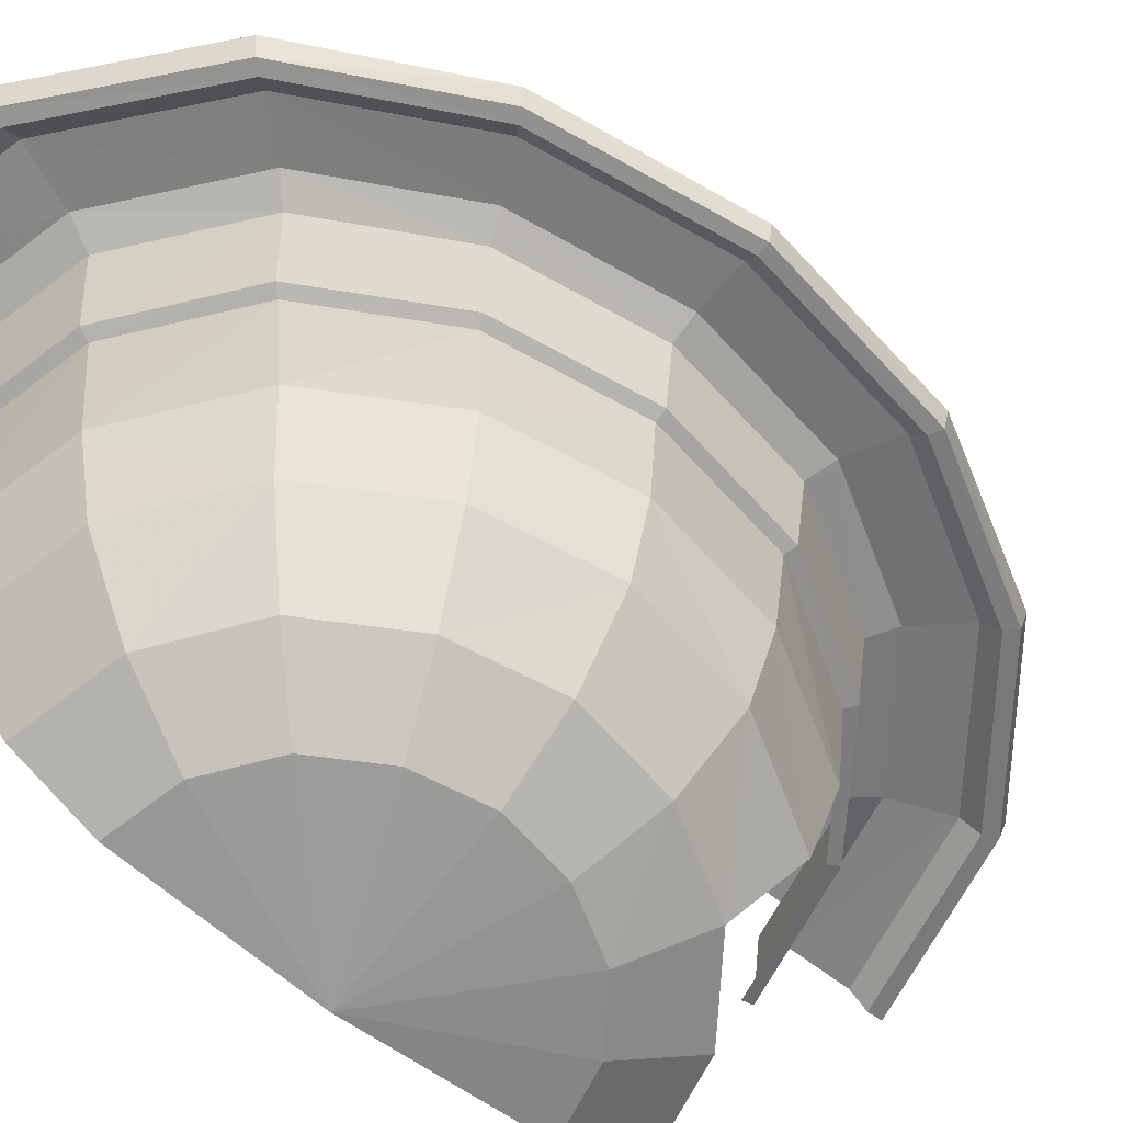
<metadata>
{"format":"obj","ext":"obj","renderer":"f3d","projection":"perspective","resolution":1024,"background":"white","views":[{"elev":-63.5,"azim":51.2,"up":"+Y"}]}
</metadata>
<code>
v 0.2828 -0.2 -0.2828
v 0 -0.2 -0.4
v 0 -0.45 -0.4
v 0.2828 -0.45 -0.2828
v 0.4 -0.2 0
v 0.2828 -0.2 -0.2828
v 0.2828 -0.45 -0.2828
v 0.4 -0.45 0
v 0.2828 -0.2 0.2828
v 0.4 -0.2 0
v 0.4 -0.45 0
v 0.2828 -0.45 0.2828
v 0 -0.2 0.4
v 0.2828 -0.2 0.2828
v 0.2828 -0.45 0.2828
v 0 -0.45 0.4
v 0 -0.45 -0.4
v 0.1531 -0.45 -0.3696
v 0.2041 -0.2 -0.4927
v 0 -0.2 -0.5333
v 0.1531 -0.45 -0.3696
v 0.2828 -0.45 -0.2828
v 0.3771 -0.2 -0.3771
v 0.2041 -0.2 -0.4927
v 0.2828 -0.45 -0.2828
v 0.3696 -0.45 -0.1531
v 0.4927 -0.2 -0.2041
v 0.3771 -0.2 -0.3771
v 0.3696 -0.45 -0.1531
v 0.4 -0.45 0
v 0.5333 -0.2 0
v 0.4927 -0.2 -0.2041
v 0.4 -0.45 0
v 0.3696 -0.45 0.1531
v 0.4927 -0.2 0.2041
v 0.5333 -0.2 0
v 0.3696 -0.45 0.1531
v 0.2828 -0.45 0.2828
v 0.3771 -0.2 0.3771
v 0.4927 -0.2 0.2041
v 0.2828 -0.45 0.2828
v 0.1531 -0.45 0.3696
v 0.2041 -0.2 0.4927
v 0.3771 -0.2 0.3771
v 0.1531 -0.45 0.3696
v 0 -0.45 0.4
v 0 -0.2 0.5333
v 0.2041 -0.2 0.4927
v 0.2121 -0.2 -0.2121
v 0 -0.2 -0.3
v 0 -0.475 -0.3
v 0.2121 -0.475 -0.2121
v 0.3 -0.2 0
v 0.2121 -0.2 -0.2121
v 0.2121 -0.475 -0.2121
v 0.3 -0.475 0
v 0.2121 -0.2 0.2121
v 0.3 -0.2 0
v 0.3 -0.475 0
v 0.2121 -0.475 0.2121
v 0 -0.2 0.3
v 0.2121 -0.2 0.2121
v 0.2121 -0.475 0.2121
v 0 -0.475 0.3
v 0 -0.475 0
v 0 -0.475 -0.3
v 0.2121 -0.475 -0.2121
v 0 -0.475 0
v 0.2121 -0.475 -0.2121
v 0.3 -0.475 0
v 0 -0.475 0
v 0.3 -0.475 0
v 0.2121 -0.475 0.2121
v 0 -0.475 0
v 0.2121 -0.475 0.2121
v 0 -0.475 0.3
v 0 -0.244 0.688
v 0.2625 -0.2425 0.627
v 0.2575 0.018 0.6505
v 0 0.0265 0.708
v 0.2625 -0.2425 0.627
v 0.4735 -0.0005 0.4935
v 0.2575 0.018 0.6505
v 0.2625 -0.2425 0.627
v 0.47 -0.239 0.469
v 0.4735 -0.0005 0.4935
v 0.47 -0.239 0.469
v 0.6125 -0.021 0.265
v 0.4735 -0.0005 0.4935
v 0.47 -0.239 0.469
v 0.599 -0.2365 0.248
v 0.6125 -0.021 0.265
v 0.659 -0.0305 0
v 0.6125 -0.021 0.265
v 0.599 -0.2365 0.248
v 0.6415 -0.2355 0
v 0.6415 -0.2355 0
v 0.599 -0.2365 0.248
v 0.5545 -0.4115 0.229
v 0.596 -0.4115 0
v 0.599 -0.2365 0.248
v 0.47 -0.239 0.469
v 0.434 -0.4135 0.434
v 0.5545 -0.4115 0.229
v 0.2625 -0.2425 0.627
v 0.434 -0.4135 0.434
v 0.47 -0.239 0.469
v 0.2625 -0.2425 0.627
v 0.24 -0.416 0.577
v 0.434 -0.4135 0.434
v 0.24 -0.416 0.577
v 0.2625 -0.2425 0.627
v 0 -0.244 0.688
v 0 -0.418 0.632
v 0.266 0.027 0.6725
v 0 0.0355 0.732
v 0 0.0265 0.708
v 0.2575 0.018 0.6505
v 0.2575 0.018 0.6505
v 0.4895 0.0075 0.5105
v 0.266 0.027 0.6725
v 0.2575 0.018 0.6505
v 0.4735 -0.0005 0.4935
v 0.4895 0.0075 0.5105
v 0.633 -0.0135 0.274
v 0.4895 0.0075 0.5105
v 0.4735 -0.0005 0.4935
v 0.6125 -0.021 0.265
v 0.6815 -0.0235 0
v 0.633 -0.0135 0.274
v 0.6125 -0.021 0.265
v 0.659 -0.0305 0
v 0.2745 0.233 0.6935
v 0 0.2465 0.755
v 0 0.0355 0.732
v 0.266 0.027 0.6725
v 0.505 0.2035 0.5265
v 0.2745 0.233 0.6935
v 0.266 0.027 0.6725
v 0.4895 0.0075 0.5105
v 0.4895 0.0075 0.5105
v 0.633 -0.0135 0.274
v 0.653 0.171 0.2825
v 0.505 0.2035 0.5265
v 0.7025 0.156 0
v 0.653 0.171 0.2825
v 0.633 -0.0135 0.274
v 0.6815 -0.0235 0
v 0.37 0.289 0.935
v 0 0.3055 1.021
v 0 0.252 1.006
v 0.3645 0.2375 0.921
v 0.3645 0.2375 0.921
v 0.6615 0.196 0.69
v 0.671 0.2475 0.7005
v 0.37 0.289 0.935
v 0.852 0.204 0.381
v 0.6615 0.196 0.69
v 0.843 0.1525 0.3765
v 0.852 0.204 0.381
v 0.671 0.2475 0.7005
v 0.6615 0.196 0.69
v 0.843 0.1525 0.3765
v 0.9075 0.131 0
v 0.9165 0.182 0
v 0.852 0.204 0.381
v 0.2955 0.386 0.6995
v 0 0.385 0.65
v 0 0.404 0.764
v 0.2955 0.386 0.6995
v 0.249 0.3725 0.6005
v 0 0.385 0.65
v 0.249 0.3725 0.6005
v 0.2955 0.386 0.6995
v 0.535 0.35 0.5235
v 0.4595 0.344 0.4595
v 0.4595 0.344 0.4595
v 0.535 0.35 0.5235
v 0.677 0.313 0.284
v 0.6005 0.3105 0.249
v 0.728 0.296 0
v 0.6005 0.3105 0.249
v 0.677 0.313 0.284
v 0.728 0.296 0
v 0.65 0.2935 0
v 0.6005 0.3105 0.249
v 0.249 0.3725 0.6005
v 0.249 0.1375 0.6005
v 0 0.15 0.65
v 0 0.385 0.65
v 0.249 0.1375 0.6005
v 0.249 0.3725 0.6005
v 0.4595 0.344 0.4595
v 0.4595 0.109 0.4595
v 0.4595 0.109 0.4595
v 0.4595 0.344 0.4595
v 0.6005 0.3105 0.249
v 0.6005 0.0755 0.249
v 0.6005 0.0755 0.249
v 0.6005 0.3105 0.249
v 0.65 0.2935 0
v 0.65 0.0585 0
v 0.249 0.1375 0.6005
v 0 0.0515 0.582
v 0 0.15 0.65
v 0.249 0.1375 0.6005
v 0.236 0.042 0.533
v 0 0.0515 0.582
v 0.4595 0.109 0.4595
v 0.236 0.042 0.533
v 0.249 0.1375 0.6005
v 0.4595 0.109 0.4595
v 0.428 0.019 0.399
v 0.236 0.042 0.533
v 0.6005 0.0755 0.249
v 0.428 0.019 0.399
v 0.4595 0.109 0.4595
v 0.6005 0.0755 0.249
v 0.5415 -0.0045 0.2165
v 0.428 0.019 0.399
v 0.65 0.0585 0
v 0.5415 -0.0045 0.2165
v 0.6005 0.0755 0.249
v 0.65 0.0585 0
v 0.582 -0.0165 0
v 0.5415 -0.0045 0.2165
v 0 -0.2 0.5335
v 0 0.0515 0.582
v 0.236 0.042 0.533
v 0.204 -0.2 0.4925
v 0.204 -0.2 0.4925
v 0.236 0.042 0.533
v 0.428 0.019 0.399
v 0.377 -0.2 0.377
v 0.377 -0.2 0.377
v 0.428 0.019 0.399
v 0.5415 -0.0045 0.2165
v 0.4925 -0.2 0.204
v 0.4925 -0.2 0.204
v 0.5415 -0.0045 0.2165
v 0.582 -0.0165 0
v 0.5335 -0.2 0
v 0.4845 -0.5535 0
v 0.45 -0.5535 0.186
v 0.3155 -0.6325 0.1305
v 0.34 -0.6325 0
v 0.45 -0.5535 0.186
v 0.3515 -0.5545 0.352
v 0.2465 -0.6335 0.247
v 0.3155 -0.6325 0.1305
v 0.3515 -0.5545 0.352
v 0.193 -0.556 0.4665
v 0.1355 -0.6345 0.3275
v 0.2465 -0.6335 0.247
v 0 -0.636 0.3585
v 0.1355 -0.6345 0.3275
v 0.193 -0.556 0.4665
v 0 -0.558 0.5105
v 0 -0.6725 0
v 0.1355 -0.6345 0.3275
v 0 -0.636 0.3585
v 0 -0.6725 0
v 0.2465 -0.6335 0.247
v 0.1355 -0.6345 0.3275
v 0 -0.6725 0
v 0.3155 -0.6325 0.1305
v 0.2465 -0.6335 0.247
v 0 -0.6725 0
v 0.34 -0.6325 0
v 0.3155 -0.6325 0.1305
v 0.596 -0.4115 0
v 0.5545 -0.4115 0.229
v 0.45 -0.5535 0.186
v 0.4845 -0.5535 0
v 0.5545 -0.4115 0.229
v 0.434 -0.4135 0.434
v 0.3515 -0.5545 0.352
v 0.45 -0.5535 0.186
v 0.193 -0.556 0.4665
v 0.3515 -0.5545 0.352
v 0.434 -0.4135 0.434
v 0.24 -0.416 0.577
v 0.24 -0.416 0.577
v 0 -0.418 0.632
v 0 -0.558 0.5105
v 0.193 -0.556 0.4665
v 0 0.388 0.941
v 0 0.3055 1.021
v 0.37 0.289 0.935
v 0.345 0.371 0.8615
v 0.345 0.371 0.8615
v 0.37 0.289 0.935
v 0.671 0.2475 0.7005
v 0.6255 0.333 0.645
v 0.6255 0.333 0.645
v 0.671 0.2475 0.7005
v 0.852 0.204 0.381
v 0.792 0.294 0.35
v 0.852 0.204 0.381
v 0.9165 0.182 0
v 0.852 0.2755 0
v 0.792 0.294 0.35
v 0.345 0.371 0.8615
v 0 0.404 0.764
v 0 0.388 0.941
v 0.345 0.371 0.8615
v 0.2955 0.386 0.6995
v 0 0.404 0.764
v 0.6255 0.333 0.645
v 0.2955 0.386 0.6995
v 0.345 0.371 0.8615
v 0.6255 0.333 0.645
v 0.535 0.35 0.5235
v 0.2955 0.386 0.6995
v 0.792 0.294 0.35
v 0.535 0.35 0.5235
v 0.6255 0.333 0.645
v 0.792 0.294 0.35
v 0.677 0.313 0.284
v 0.535 0.35 0.5235
v 0.677 0.313 0.284
v 0.792 0.294 0.35
v 0.852 0.2755 0
v 0.728 0.296 0
v 0.659 -0.0305 0
v 0.6415 -0.2355 0
v 0.599 -0.2365 -0.248
v 0.6125 -0.021 -0.265
v 0.6415 -0.2355 0
v 0.596 -0.4115 0
v 0.5545 -0.4115 -0.229
v 0.599 -0.2365 -0.248
v 0.266 0.027 -0.6725
v 0.2575 0.018 -0.6505
v 0 0.0265 -0.708
v 0 0.0355 -0.732
v 0.2575 0.018 -0.6505
v 0.4895 0.0075 -0.5105
v 0.4735 -0.0005 -0.4935
v 0.2575 0.018 -0.6505
v 0.266 0.027 -0.6725
v 0.4895 0.0075 -0.5105
v 0.633 -0.0135 -0.274
v 0.6125 -0.021 -0.265
v 0.4735 -0.0005 -0.4935
v 0.4895 0.0075 -0.5105
v 0.6815 -0.0235 0
v 0.659 -0.0305 0
v 0.6125 -0.021 -0.265
v 0.633 -0.0135 -0.274
v 0.2745 0.233 -0.6935
v 0.266 0.027 -0.6725
v 0 0.0355 -0.732
v 0 0.2465 -0.755
v 0.505 0.2035 -0.5265
v 0.4895 0.0075 -0.5105
v 0.266 0.027 -0.6725
v 0.2745 0.233 -0.6935
v 0.4895 0.0075 -0.5105
v 0.505 0.2035 -0.5265
v 0.653 0.171 -0.2825
v 0.633 -0.0135 -0.274
v 0.7025 0.156 0
v 0.6815 -0.0235 0
v 0.633 -0.0135 -0.274
v 0.653 0.171 -0.2825
v 0.37 0.289 -0.935
v 0.3645 0.2375 -0.921
v 0 0.252 -1.006
v 0 0.3055 -1.021
v 0.3645 0.2375 -0.921
v 0.37 0.289 -0.935
v 0.671 0.2475 -0.7005
v 0.6615 0.196 -0.69
v 0.852 0.204 -0.381
v 0.6615 0.196 -0.69
v 0.671 0.2475 -0.7005
v 0.852 0.204 -0.381
v 0.843 0.1525 -0.3765
v 0.6615 0.196 -0.69
v 0.843 0.1525 -0.3765
v 0.852 0.204 -0.381
v 0.9165 0.182 0
v 0.9075 0.131 0
v 0 0.385 -0.65
v 0.2955 0.386 -0.6995
v 0 0.404 -0.764
v 0 0.385 -0.65
v 0.249 0.3725 -0.6005
v 0.2955 0.386 -0.6995
v 0.535 0.35 -0.5235
v 0.2955 0.386 -0.6995
v 0.249 0.3725 -0.6005
v 0.4595 0.344 -0.4595
v 0.677 0.313 -0.284
v 0.535 0.35 -0.5235
v 0.4595 0.344 -0.4595
v 0.6005 0.3105 -0.249
v 0.6005 0.3105 -0.249
v 0.728 0.296 0
v 0.677 0.313 -0.284
v 0.6005 0.3105 -0.249
v 0.65 0.2935 0
v 0.728 0.296 0
v 0 0.15 -0.65
v 0.249 0.1375 -0.6005
v 0.249 0.3725 -0.6005
v 0 0.385 -0.65
v 0.4595 0.344 -0.4595
v 0.249 0.3725 -0.6005
v 0.249 0.1375 -0.6005
v 0.4595 0.109 -0.4595
v 0.6005 0.3105 -0.249
v 0.4595 0.344 -0.4595
v 0.4595 0.109 -0.4595
v 0.6005 0.0755 -0.249
v 0.65 0.2935 0
v 0.6005 0.3105 -0.249
v 0.6005 0.0755 -0.249
v 0.65 0.0585 0
v 0 0.0515 -0.582
v 0.249 0.1375 -0.6005
v 0 0.15 -0.65
v 0 0.0515 -0.582
v 0.236 0.042 -0.533
v 0.249 0.1375 -0.6005
v 0.236 0.042 -0.533
v 0.4595 0.109 -0.4595
v 0.249 0.1375 -0.6005
v 0.236 0.042 -0.533
v 0.428 0.019 -0.399
v 0.4595 0.109 -0.4595
v 0.428 0.019 -0.399
v 0.6005 0.0755 -0.249
v 0.4595 0.109 -0.4595
v 0.428 0.019 -0.399
v 0.5415 -0.0045 -0.2165
v 0.6005 0.0755 -0.249
v 0.5415 -0.0045 -0.2165
v 0.65 0.0585 0
v 0.6005 0.0755 -0.249
v 0.5415 -0.0045 -0.2165
v 0.582 -0.0165 0
v 0.65 0.0585 0
v 0.236 0.042 -0.533
v 0 0.0515 -0.582
v 0 -0.2 -0.5335
v 0.204 -0.2 -0.4925
v 0.428 0.019 -0.399
v 0.236 0.042 -0.533
v 0.204 -0.2 -0.4925
v 0.377 -0.2 -0.377
v 0.5415 -0.0045 -0.2165
v 0.428 0.019 -0.399
v 0.377 -0.2 -0.377
v 0.4925 -0.2 -0.204
v 0.582 -0.0165 0
v 0.5415 -0.0045 -0.2165
v 0.4925 -0.2 -0.204
v 0.5335 -0.2 0
v 0.4845 -0.5535 0
v 0.34 -0.6325 0
v 0.3155 -0.6325 -0.1305
v 0.45 -0.5535 -0.186
v 0.45 -0.5535 -0.186
v 0.3155 -0.6325 -0.1305
v 0.2465 -0.6335 -0.247
v 0.3515 -0.5545 -0.352
v 0.3515 -0.5545 -0.352
v 0.2465 -0.6335 -0.247
v 0.1355 -0.6345 -0.3275
v 0.193 -0.556 -0.4665
v 0 -0.636 -0.3585
v 0 -0.558 -0.5105
v 0.193 -0.556 -0.4665
v 0.1355 -0.6345 -0.3275
v 0.1355 -0.6345 -0.3275
v 0 -0.6725 0
v 0 -0.636 -0.3585
v 0.1355 -0.6345 -0.3275
v 0.2465 -0.6335 -0.247
v 0 -0.6725 0
v 0.3155 -0.6325 -0.1305
v 0 -0.6725 0
v 0.2465 -0.6335 -0.247
v 0.3155 -0.6325 -0.1305
v 0.34 -0.6325 0
v 0 -0.6725 0
v 0.596 -0.4115 0
v 0.4845 -0.5535 0
v 0.45 -0.5535 -0.186
v 0.5545 -0.4115 -0.229
v 0.37 0.289 -0.935
v 0 0.3055 -1.021
v 0 0.388 -0.941
v 0.345 0.371 -0.8615
v 0.671 0.2475 -0.7005
v 0.37 0.289 -0.935
v 0.345 0.371 -0.8615
v 0.6255 0.333 -0.645
v 0.852 0.204 -0.381
v 0.671 0.2475 -0.7005
v 0.6255 0.333 -0.645
v 0.792 0.294 -0.35
v 0.852 0.204 -0.381
v 0.792 0.294 -0.35
v 0.852 0.2755 0
v 0.9165 0.182 0
v 0 0.404 -0.764
v 0.345 0.371 -0.8615
v 0 0.388 -0.941
v 0 0.404 -0.764
v 0.2955 0.386 -0.6995
v 0.345 0.371 -0.8615
v 0.2955 0.386 -0.6995
v 0.6255 0.333 -0.645
v 0.345 0.371 -0.8615
v 0.2955 0.386 -0.6995
v 0.535 0.35 -0.5235
v 0.6255 0.333 -0.645
v 0.535 0.35 -0.5235
v 0.792 0.294 -0.35
v 0.6255 0.333 -0.645
v 0.535 0.35 -0.5235
v 0.677 0.313 -0.284
v 0.792 0.294 -0.35
v 0.852 0.2755 0
v 0.792 0.294 -0.35
v 0.677 0.313 -0.284
v 0.728 0.296 0
v 0 0.2755 0.8155
v 0 0.2465 0.755
v 0.2745 0.233 0.6935
v 0.2985 0.261 0.748
v 0 0.278 0.9405
v 0 0.2755 0.8155
v 0.2985 0.261 0.748
v 0.3435 0.263 0.8615
v 0.3435 0.263 0.8615
v 0.3535 0.233 0.8935
v 0 0.2475 0.9755
v 0 0.278 0.9405
v 0 0.252 1.006
v 0 0.2475 0.9755
v 0.3535 0.233 0.8935
v 0.3645 0.2375 0.921
v 0.505 0.2035 0.5265
v 0.546 0.2265 0.565
v 0.2985 0.261 0.748
v 0.2745 0.233 0.6935
v 0.505 0.2035 0.5265
v 0.2985 0.261 0.748
v 0.3435 0.263 0.8615
v 0.2985 0.261 0.748
v 0.546 0.2265 0.565
v 0.624 0.2225 0.647
v 0.3535 0.233 0.8935
v 0.3435 0.263 0.8615
v 0.624 0.2225 0.647
v 0.6425 0.1935 0.6705
v 0.3645 0.2375 0.921
v 0.3535 0.233 0.8935
v 0.6425 0.1935 0.6705
v 0.6615 0.196 0.69
v 0.653 0.171 0.2825
v 0.7025 0.19 0.3045
v 0.546 0.2265 0.565
v 0.505 0.2035 0.5265
v 0.653 0.171 0.2825
v 0.546 0.2265 0.565
v 0.624 0.2225 0.647
v 0.546 0.2265 0.565
v 0.7025 0.19 0.3045
v 0.7975 0.1805 0.351
v 0.6425 0.1935 0.6705
v 0.624 0.2225 0.647
v 0.7975 0.1805 0.351
v 0.82 0.1515 0.365
v 0.6615 0.196 0.69
v 0.6425 0.1935 0.6705
v 0.82 0.1515 0.365
v 0.843 0.1525 0.3765
v 0.7025 0.19 0.3045
v 0.653 0.171 0.2825
v 0.7025 0.156 0
v 0.7555 0.1725 0
v 0.7975 0.1805 0.351
v 0.7025 0.19 0.3045
v 0.7555 0.1725 0
v 0.858 0.16 0
v 0.82 0.1515 0.365
v 0.7975 0.1805 0.351
v 0.858 0.16 0
v 0.8825 0.131 0
v 0.843 0.1525 0.3765
v 0.82 0.1515 0.365
v 0.8825 0.131 0
v 0.9075 0.131 0
v 0.7555 0.1725 0
v 0.7025 0.156 0
v 0.653 0.171 -0.2825
v 0.7025 0.19 -0.3045
v 0.858 0.16 0
v 0.7555 0.1725 0
v 0.7025 0.19 -0.3045
v 0.7975 0.1805 -0.351
v 0.8825 0.131 0
v 0.858 0.16 0
v 0.7975 0.1805 -0.351
v 0.82 0.1515 -0.365
v 0.9075 0.131 0
v 0.8825 0.131 0
v 0.82 0.1515 -0.365
v 0.843 0.1525 -0.3765
v 0.505 0.2035 -0.5265
v 0.546 0.2265 -0.565
v 0.7025 0.19 -0.3045
v 0.653 0.171 -0.2825
v 0.505 0.2035 -0.5265
v 0.7025 0.19 -0.3045
v 0.7975 0.1805 -0.351
v 0.7025 0.19 -0.3045
v 0.546 0.2265 -0.565
v 0.624 0.2225 -0.647
v 0.82 0.1515 -0.365
v 0.7975 0.1805 -0.351
v 0.624 0.2225 -0.647
v 0.6425 0.1935 -0.6705
v 0.843 0.1525 -0.3765
v 0.82 0.1515 -0.365
v 0.6425 0.1935 -0.6705
v 0.6615 0.196 -0.69
v 0.2745 0.233 -0.6935
v 0.2985 0.261 -0.748
v 0.546 0.2265 -0.565
v 0.505 0.2035 -0.5265
v 0.2745 0.233 -0.6935
v 0.546 0.2265 -0.565
v 0.624 0.2225 -0.647
v 0.546 0.2265 -0.565
v 0.2985 0.261 -0.748
v 0.3435 0.263 -0.8615
v 0.6425 0.1935 -0.6705
v 0.624 0.2225 -0.647
v 0.3435 0.263 -0.8615
v 0.3535 0.233 -0.8935
v 0.6615 0.196 -0.69
v 0.6425 0.1935 -0.6705
v 0.3535 0.233 -0.8935
v 0.3645 0.2375 -0.921
v 0.2985 0.261 -0.748
v 0.2745 0.233 -0.6935
v 0 0.2465 -0.755
v 0 0.2755 -0.8155
v 0.3435 0.263 -0.8615
v 0.2985 0.261 -0.748
v 0 0.2755 -0.8155
v 0 0.278 -0.9405
v 0 0.278 -0.9405
v 0 0.2475 -0.9755
v 0.3535 0.233 -0.8935
v 0.3435 0.263 -0.8615
v 0.3645 0.2375 -0.921
v 0.3535 0.233 -0.8935
v 0 0.2475 -0.9755
v 0 0.252 -1.006
v 0.47 -0.239 -0.469
v 0.6125 -0.021 -0.265
v 0.599 -0.2365 -0.248
v 0.47 -0.239 -0.469
v 0.4735 -0.0005 -0.4935
v 0.6125 -0.021 -0.265
v 0.599 -0.2365 -0.248
v 0.5545 -0.4115 -0.229
v 0.434 -0.4135 -0.434
v 0.47 -0.239 -0.469
v 0.5545 -0.4115 -0.229
v 0.45 -0.5535 -0.186
v 0.3515 -0.5545 -0.352
v 0.434 -0.4135 -0.434
g mesh7463082
f 1 3 2
f 3 1 4
f 5 7 6
f 7 5 8
f 9 11 10
f 11 9 12
f 13 15 14
f 15 13 16
g mesh7463085
f 17 18 19
f 19 20 17
f 21 22 23
f 23 24 21
f 25 26 27
f 27 28 25
f 29 30 31
f 31 32 29
f 33 34 35
f 35 36 33
f 37 38 39
f 39 40 37
f 41 42 43
f 43 44 41
f 45 46 47
f 47 48 45
g mesh7463087
f 49 50 51
f 51 52 49
f 53 54 55
f 55 56 53
f 57 58 59
f 59 60 57
f 61 62 63
f 63 64 61
g mesh7463089
f 65 67 66
f 68 70 69
f 71 73 72
f 74 76 75
f 77 78 79
f 79 80 77
f 81 82 83
f 84 85 86
f 87 88 89
f 90 91 92
f 93 94 95
f 95 96 93
f 97 98 99
f 99 100 97
f 101 102 103
f 103 104 101
f 105 106 107
f 108 109 110
f 111 112 113
f 113 114 111
f 115 116 117
f 117 118 115
f 119 120 121
f 122 123 124
f 125 126 127
f 127 128 125
f 129 130 131
f 131 132 129
f 133 134 135
f 135 136 133
f 137 138 139
f 139 140 137
f 141 142 143
f 143 144 141
f 145 146 147
f 147 148 145
f 149 150 151
f 151 152 149
f 153 154 155
f 155 156 153
f 157 158 159
f 160 161 162
f 163 164 165
f 165 166 163
f 167 168 169
f 170 171 172
f 173 174 175
f 175 176 173
f 177 178 179
f 179 180 177
f 181 182 183
f 184 185 186
f 187 188 189
f 189 190 187
f 191 192 193
f 193 194 191
f 195 196 197
f 197 198 195
f 199 200 201
f 201 202 199
f 203 204 205
f 206 207 208
f 209 210 211
f 212 213 214
f 215 216 217
f 218 219 220
f 221 222 223
f 224 225 226
f 227 228 229
f 229 230 227
f 231 232 233
f 233 234 231
f 235 236 237
f 237 238 235
f 239 240 241
f 241 242 239
f 243 244 245
f 245 246 243
f 247 248 249
f 249 250 247
f 251 252 253
f 253 254 251
f 255 256 257
f 257 258 255
f 259 260 261
f 262 263 264
f 265 266 267
f 268 269 270
f 271 272 273
f 273 274 271
f 275 276 277
f 277 278 275
f 279 280 281
f 281 282 279
f 283 284 285
f 285 286 283
f 287 288 289
f 289 290 287
f 291 292 293
f 293 294 291
f 295 296 297
f 297 298 295
f 299 300 301
f 301 302 299
f 303 304 305
f 306 307 308
f 309 310 311
f 312 313 314
f 315 316 317
f 318 319 320
f 321 322 323
f 323 324 321
f 325 326 327
f 327 328 325
f 329 330 331
f 331 332 329
f 333 334 335
f 335 336 333
f 337 338 339
f 340 341 342
f 343 344 345
f 345 346 343
f 347 348 349
f 349 350 347
f 351 352 353
f 353 354 351
f 355 356 357
f 357 358 355
f 359 360 361
f 361 362 359
f 363 364 365
f 365 366 363
f 367 368 369
f 369 370 367
f 371 372 373
f 373 374 371
f 375 376 377
f 378 379 380
f 381 382 383
f 383 384 381
f 385 386 387
f 388 389 390
f 391 392 393
f 393 394 391
f 395 396 397
f 397 398 395
f 399 400 401
f 402 403 404
f 405 406 407
f 407 408 405
f 409 410 411
f 411 412 409
f 413 414 415
f 415 416 413
f 417 418 419
f 419 420 417
f 421 422 423
f 424 425 426
f 427 428 429
f 430 431 432
f 433 434 435
f 436 437 438
f 439 440 441
f 442 443 444
f 445 446 447
f 447 448 445
f 449 450 451
f 451 452 449
f 453 454 455
f 455 456 453
f 457 458 459
f 459 460 457
f 461 462 463
f 463 464 461
f 465 466 467
f 467 468 465
f 469 470 471
f 471 472 469
f 473 474 475
f 475 476 473
f 477 478 479
f 480 481 482
f 483 484 485
f 486 487 488
f 489 490 491
f 491 492 489
f 493 494 495
f 495 496 493
f 497 498 499
f 499 500 497
f 501 502 503
f 503 504 501
f 505 506 507
f 507 508 505
f 509 510 511
f 512 513 514
f 515 516 517
f 518 519 520
f 521 522 523
f 524 525 526
f 527 528 529
f 529 530 527
f 531 532 533
f 533 534 531
f 535 536 537
f 537 538 535
f 539 540 541
f 541 542 539
f 543 544 545
f 545 546 543
f 547 548 549
f 550 551 552
f 553 554 555
f 555 556 553
f 557 558 559
f 559 560 557
f 561 562 563
f 563 564 561
f 565 566 567
f 568 569 570
f 571 572 573
f 573 574 571
f 575 576 577
f 577 578 575
f 579 580 581
f 581 582 579
f 583 584 585
f 585 586 583
f 587 588 589
f 589 590 587
f 591 592 593
f 593 594 591
f 595 596 597
f 597 598 595
f 599 600 601
f 601 602 599
f 603 604 605
f 605 606 603
f 607 608 609
f 609 610 607
f 611 612 613
f 613 614 611
f 615 616 617
f 618 619 620
f 621 622 623
f 623 624 621
f 625 626 627
f 627 628 625
f 629 630 631
f 631 632 629
f 633 634 635
f 636 637 638
f 639 640 641
f 641 642 639
f 643 644 645
f 645 646 643
f 647 648 649
f 649 650 647
f 651 652 653
f 653 654 651
f 655 656 657
f 657 658 655
f 659 660 661
f 661 662 659
f 663 664 665
f 665 666 663
f 667 668 669
f 670 671 672
f 673 674 675
f 675 676 673
f 677 678 679
f 679 680 677

</code>
